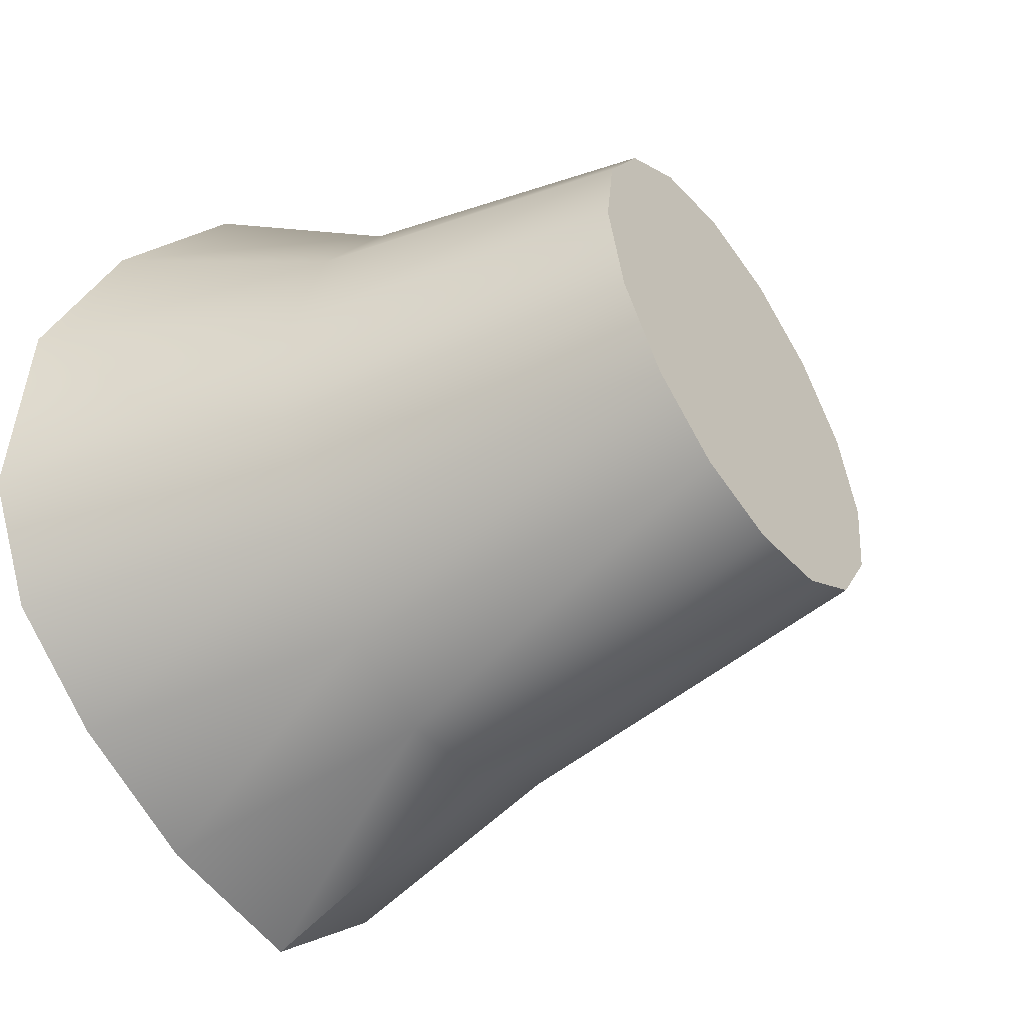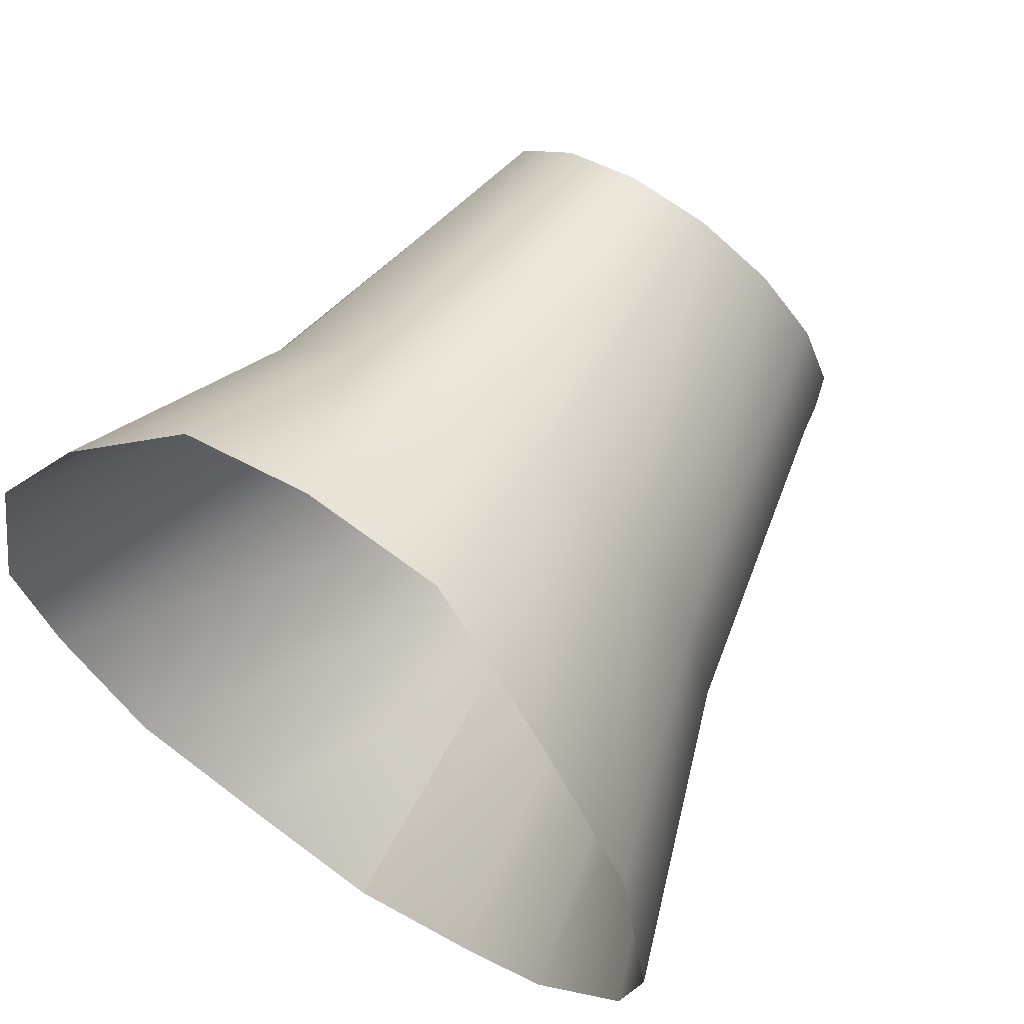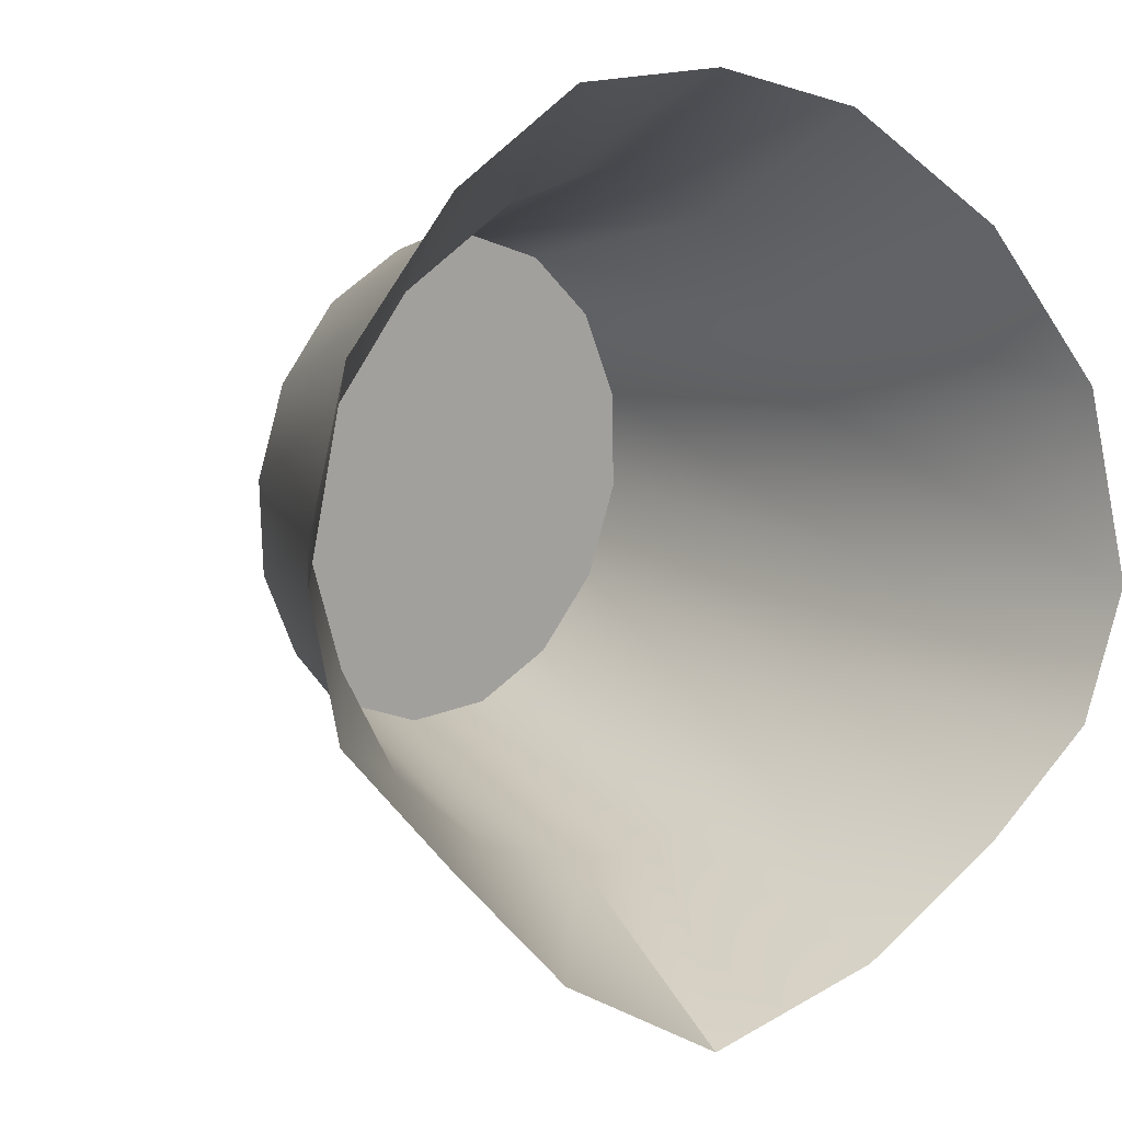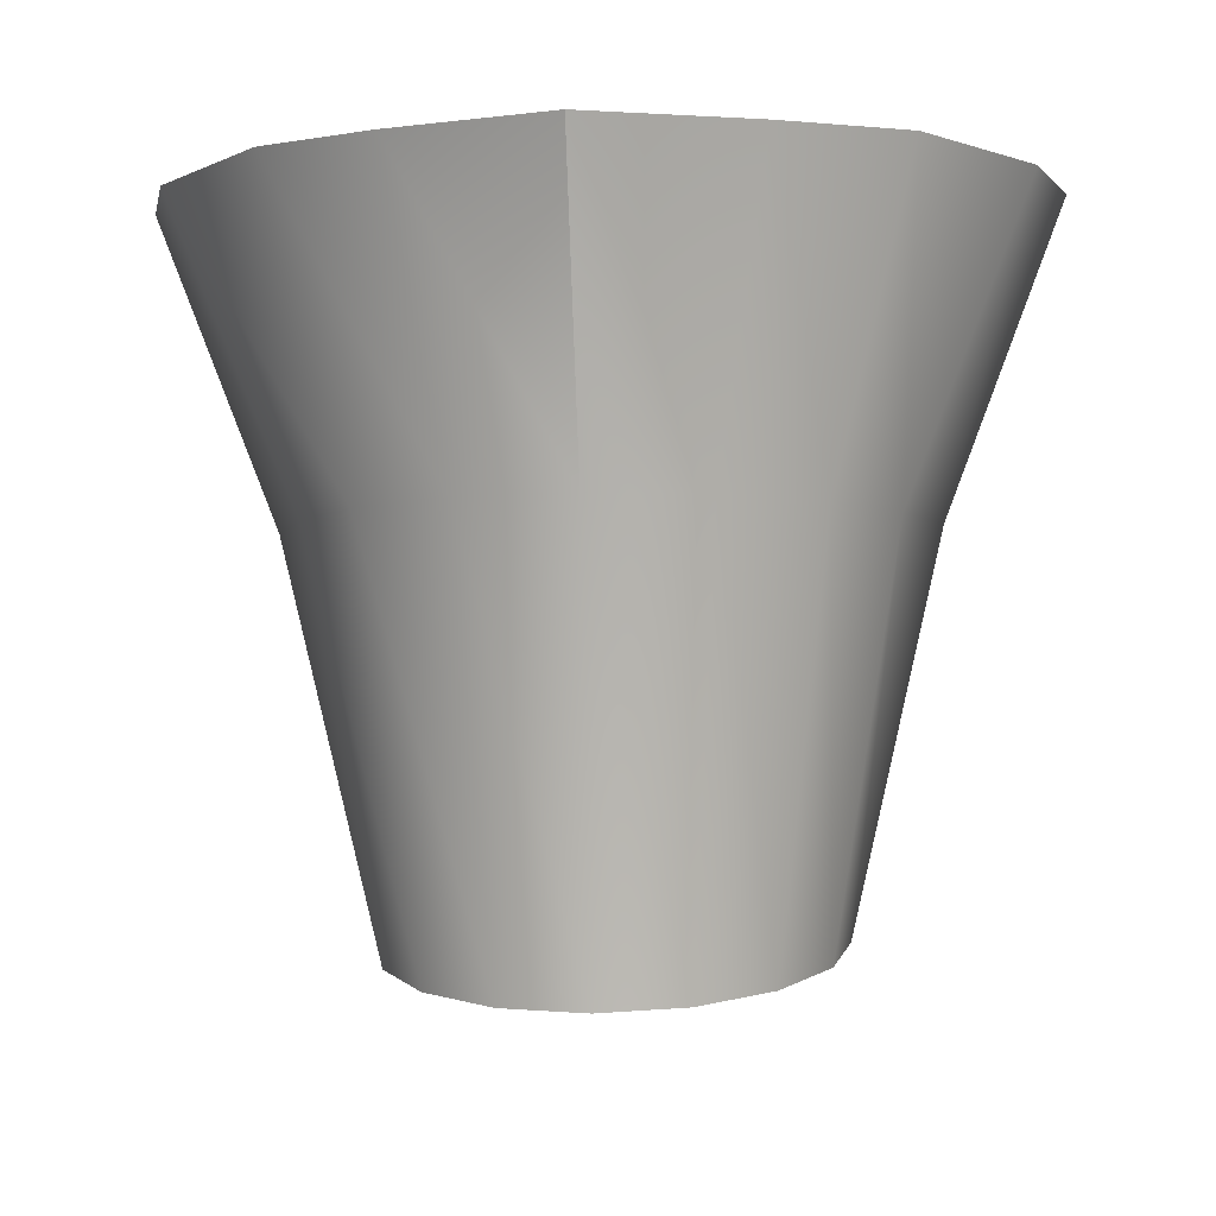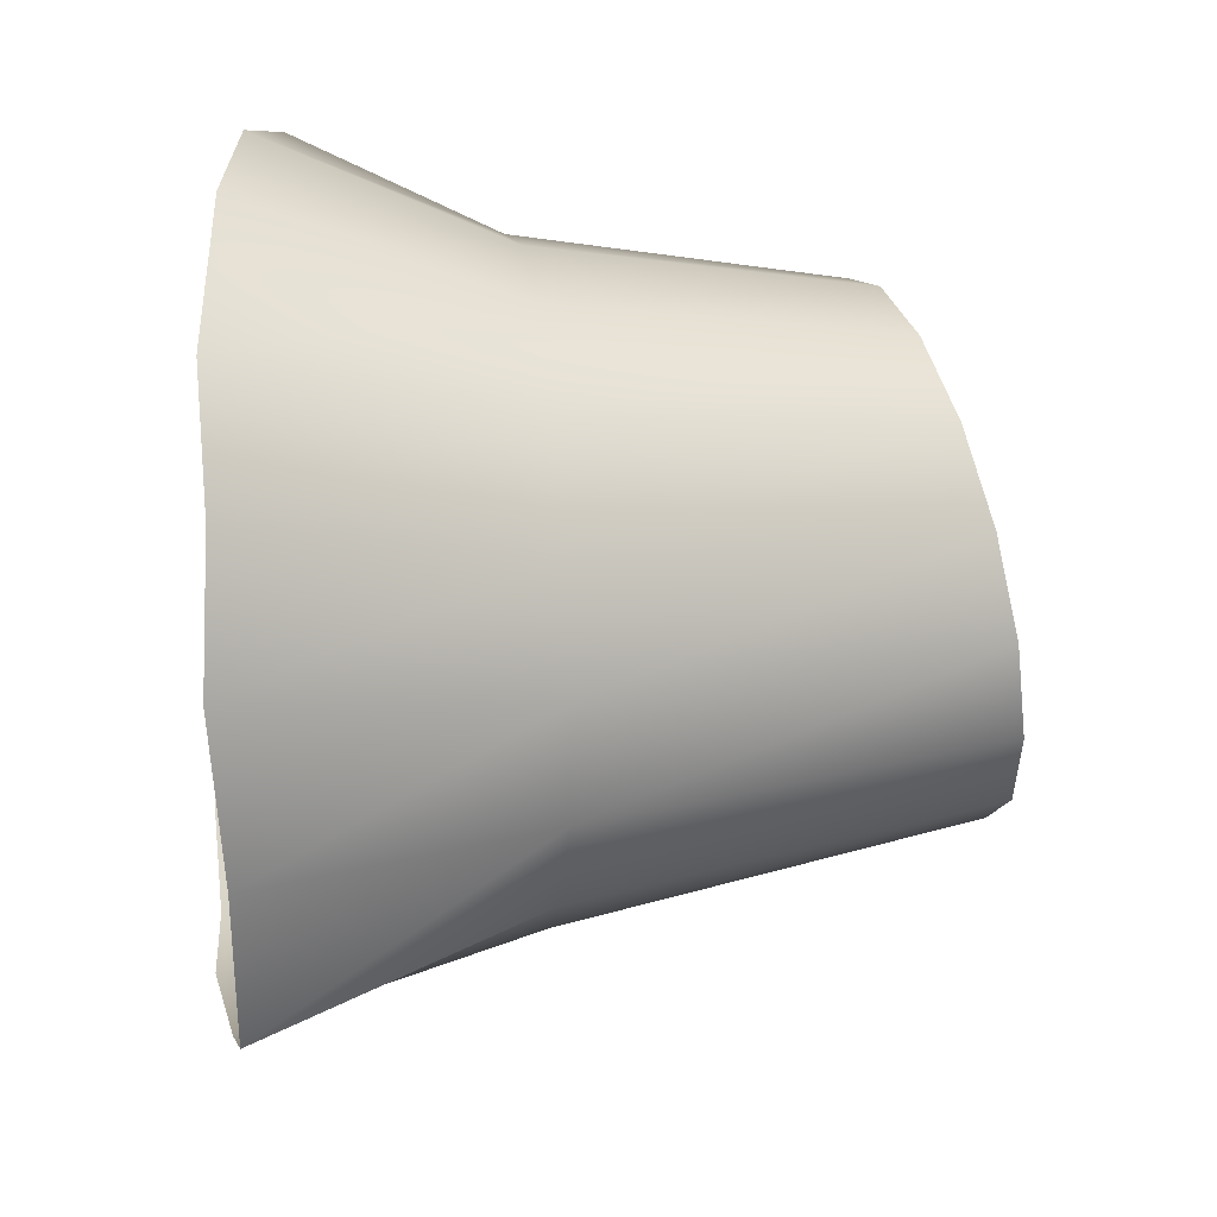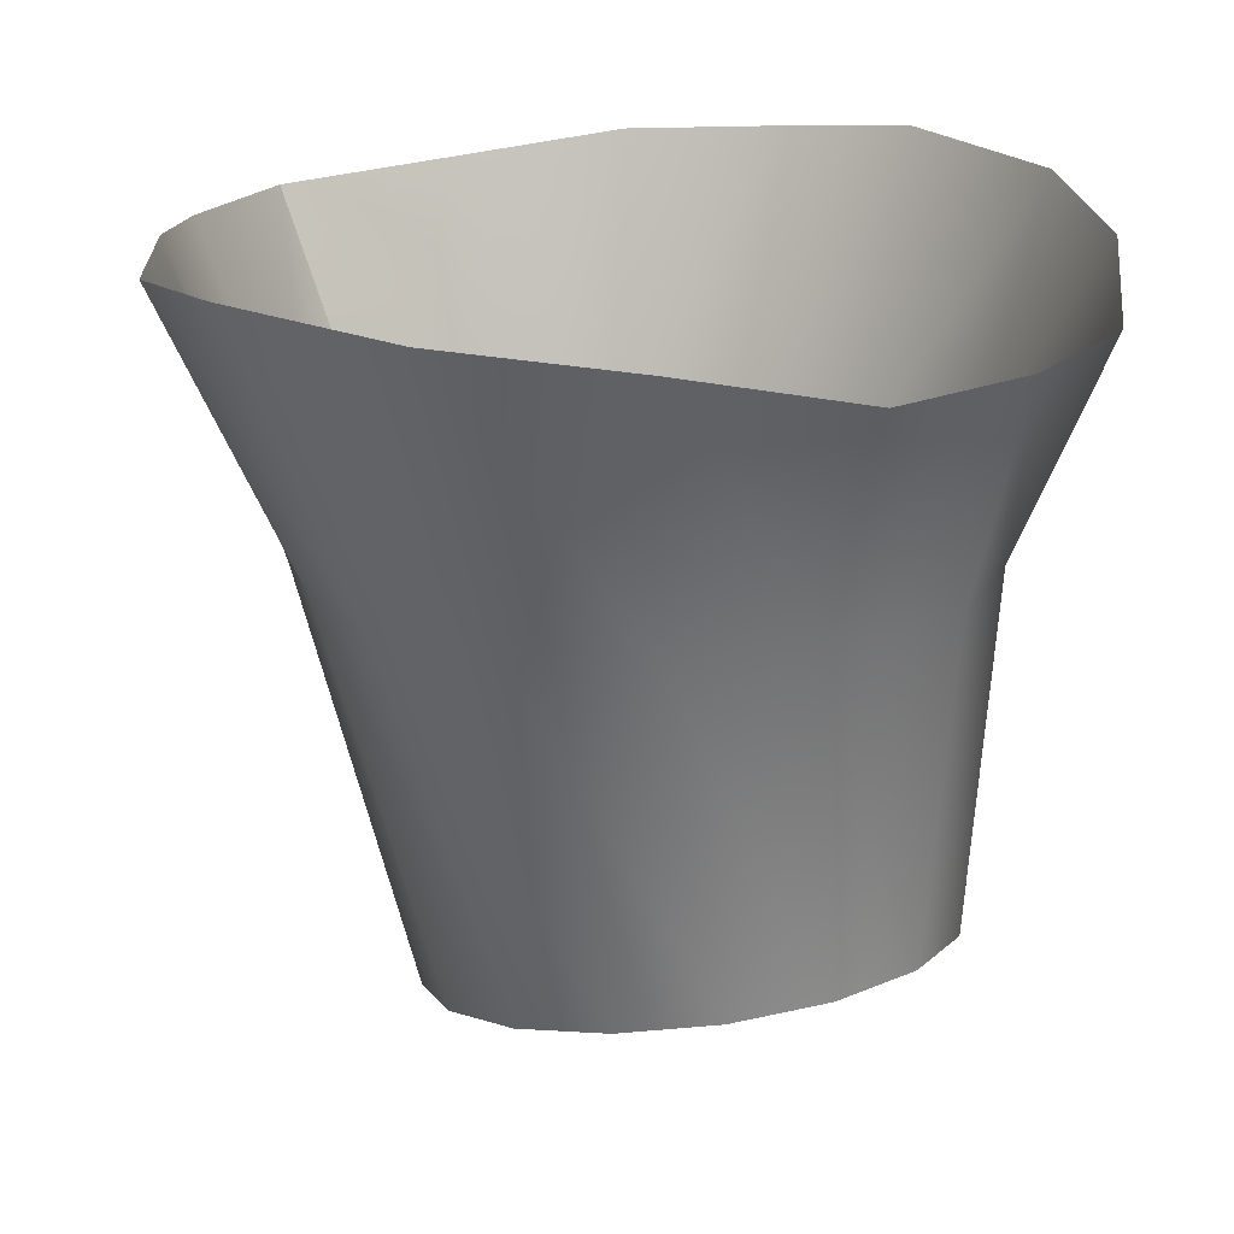
<metadata>
{"format":"obj","ext":"obj","renderer":"f3d","projection":"perspective","resolution":1024,"background":"white","views":[{"elev":-25.5,"azim":126.1,"up":"+Y"},{"elev":57.4,"azim":34.8,"up":"+Y"},{"elev":-0.1,"azim":-26.6,"up":"+Y"},{"elev":-10.0,"azim":4.3,"up":"+Z"},{"elev":-29.4,"azim":84.4,"up":"+Y"},{"elev":21.8,"azim":134.6,"up":"+Z"}]}
</metadata>
<code>
o Cylinder.002
v 0 -0.2602 0.02691
v 0 -0.1066 -0.3671
v 0.09133 -0.2187 0.03409
v 0.04729 -0.09492 -0.3638
v 0.1605 -0.1556 0.04845
v 0.08738 -0.06159 -0.3544
v 0.2205 -0.09341 0.05025
v 0.1142 -0.01173 -0.3404
v 0.2404 -0.01649 0.05922
v 0.1236 0.0471 -0.3239
v 0.2205 0.09275 0.05743
v 0.1142 0.1059 -0.3073
v 0.1601 0.1783 0.05025
v 0.08738 0.1558 -0.2933
v 0.08272 0.2395 0.0323
v 0.04729 0.1891 -0.2839
v 0 0.2541 0.0323
v 0 0.2008 -0.2806
v -0.08272 0.2395 0.0323
v -0.04729 0.1891 -0.2839
v -0.1601 0.1783 0.05025
v -0.08738 0.1558 -0.2933
v -0.2205 0.09275 0.05743
v -0.1142 0.1059 -0.3073
v -0.2404 -0.01649 0.05922
v -0.1236 0.0471 -0.3239
v -0.2205 -0.09341 0.05025
v -0.1142 -0.01173 -0.3404
v -0.1605 -0.1556 0.04845
v -0.08738 -0.06159 -0.3544
v -0.09133 -0.2187 0.03409
v -0.04729 -0.09492 -0.3638
v 0 -0.177 -0.1301
v 0.06289 -0.1629 -0.1286
v 0.1162 -0.1228 -0.1243
v 0.1518 -0.06274 -0.118
v 0.1743 0.004123 -0.1109
v 0.161 0.07923 -0.1029
v 0.1232 0.1429 -0.09619
v 0.06289 0.1942 -0.09047
v 0 0.2197 -0.09087
v -0.06289 0.1942 -0.09047
v -0.1232 0.1429 -0.09619
v -0.161 0.07923 -0.1029
v -0.1743 0.004123 -0.1109
v -0.1518 -0.06274 -0.118
v -0.1162 -0.1228 -0.1243
v -0.06289 -0.1629 -0.1286
v 0.04729 -0.09492 -0.3638
v 0 -0.1066 -0.3671
v 0.08738 -0.06159 -0.3544
v 0.1142 -0.01173 -0.3404
v 0.1236 0.0471 -0.3239
v 0.1142 0.1059 -0.3073
v 0.08738 0.1558 -0.2933
v 0.04729 0.1891 -0.2839
v 0 0.2008 -0.2806
v -0.04729 0.1891 -0.2839
v -0.08738 0.1558 -0.2933
v -0.1142 0.1059 -0.3073
v -0.1236 0.0471 -0.3239
v -0.1142 -0.01173 -0.3404
v -0.08738 -0.06159 -0.3544
v -0.04729 -0.09492 -0.3638
v 0 -0.2602 0.02691
f 33 50 49 34
f 34 49 51 35
f 35 51 52 36
f 36 52 53 37
f 37 53 54 38
f 38 54 55 39
f 39 55 56 40
f 40 56 57 41
f 41 57 58 42
f 42 58 59 43
f 43 59 60 44
f 44 60 61 45
f 45 61 62 46
f 46 62 63 47
f 4 2 64 30 28 26 24 22 20 18 16 14 12 10 8 6
f 47 63 32 48
f 48 32 50 33
f 31 48 33 1
f 29 47 48 31
f 27 46 47 29
f 25 45 46 27
f 23 44 45 25
f 21 43 44 23
f 19 42 43 21
f 17 41 42 19
f 15 40 41 17
f 13 39 40 15
f 11 38 39 13
f 9 37 38 11
f 7 36 37 9
f 5 35 36 7
f 3 34 35 5
f 65 33 34 3

</code>
